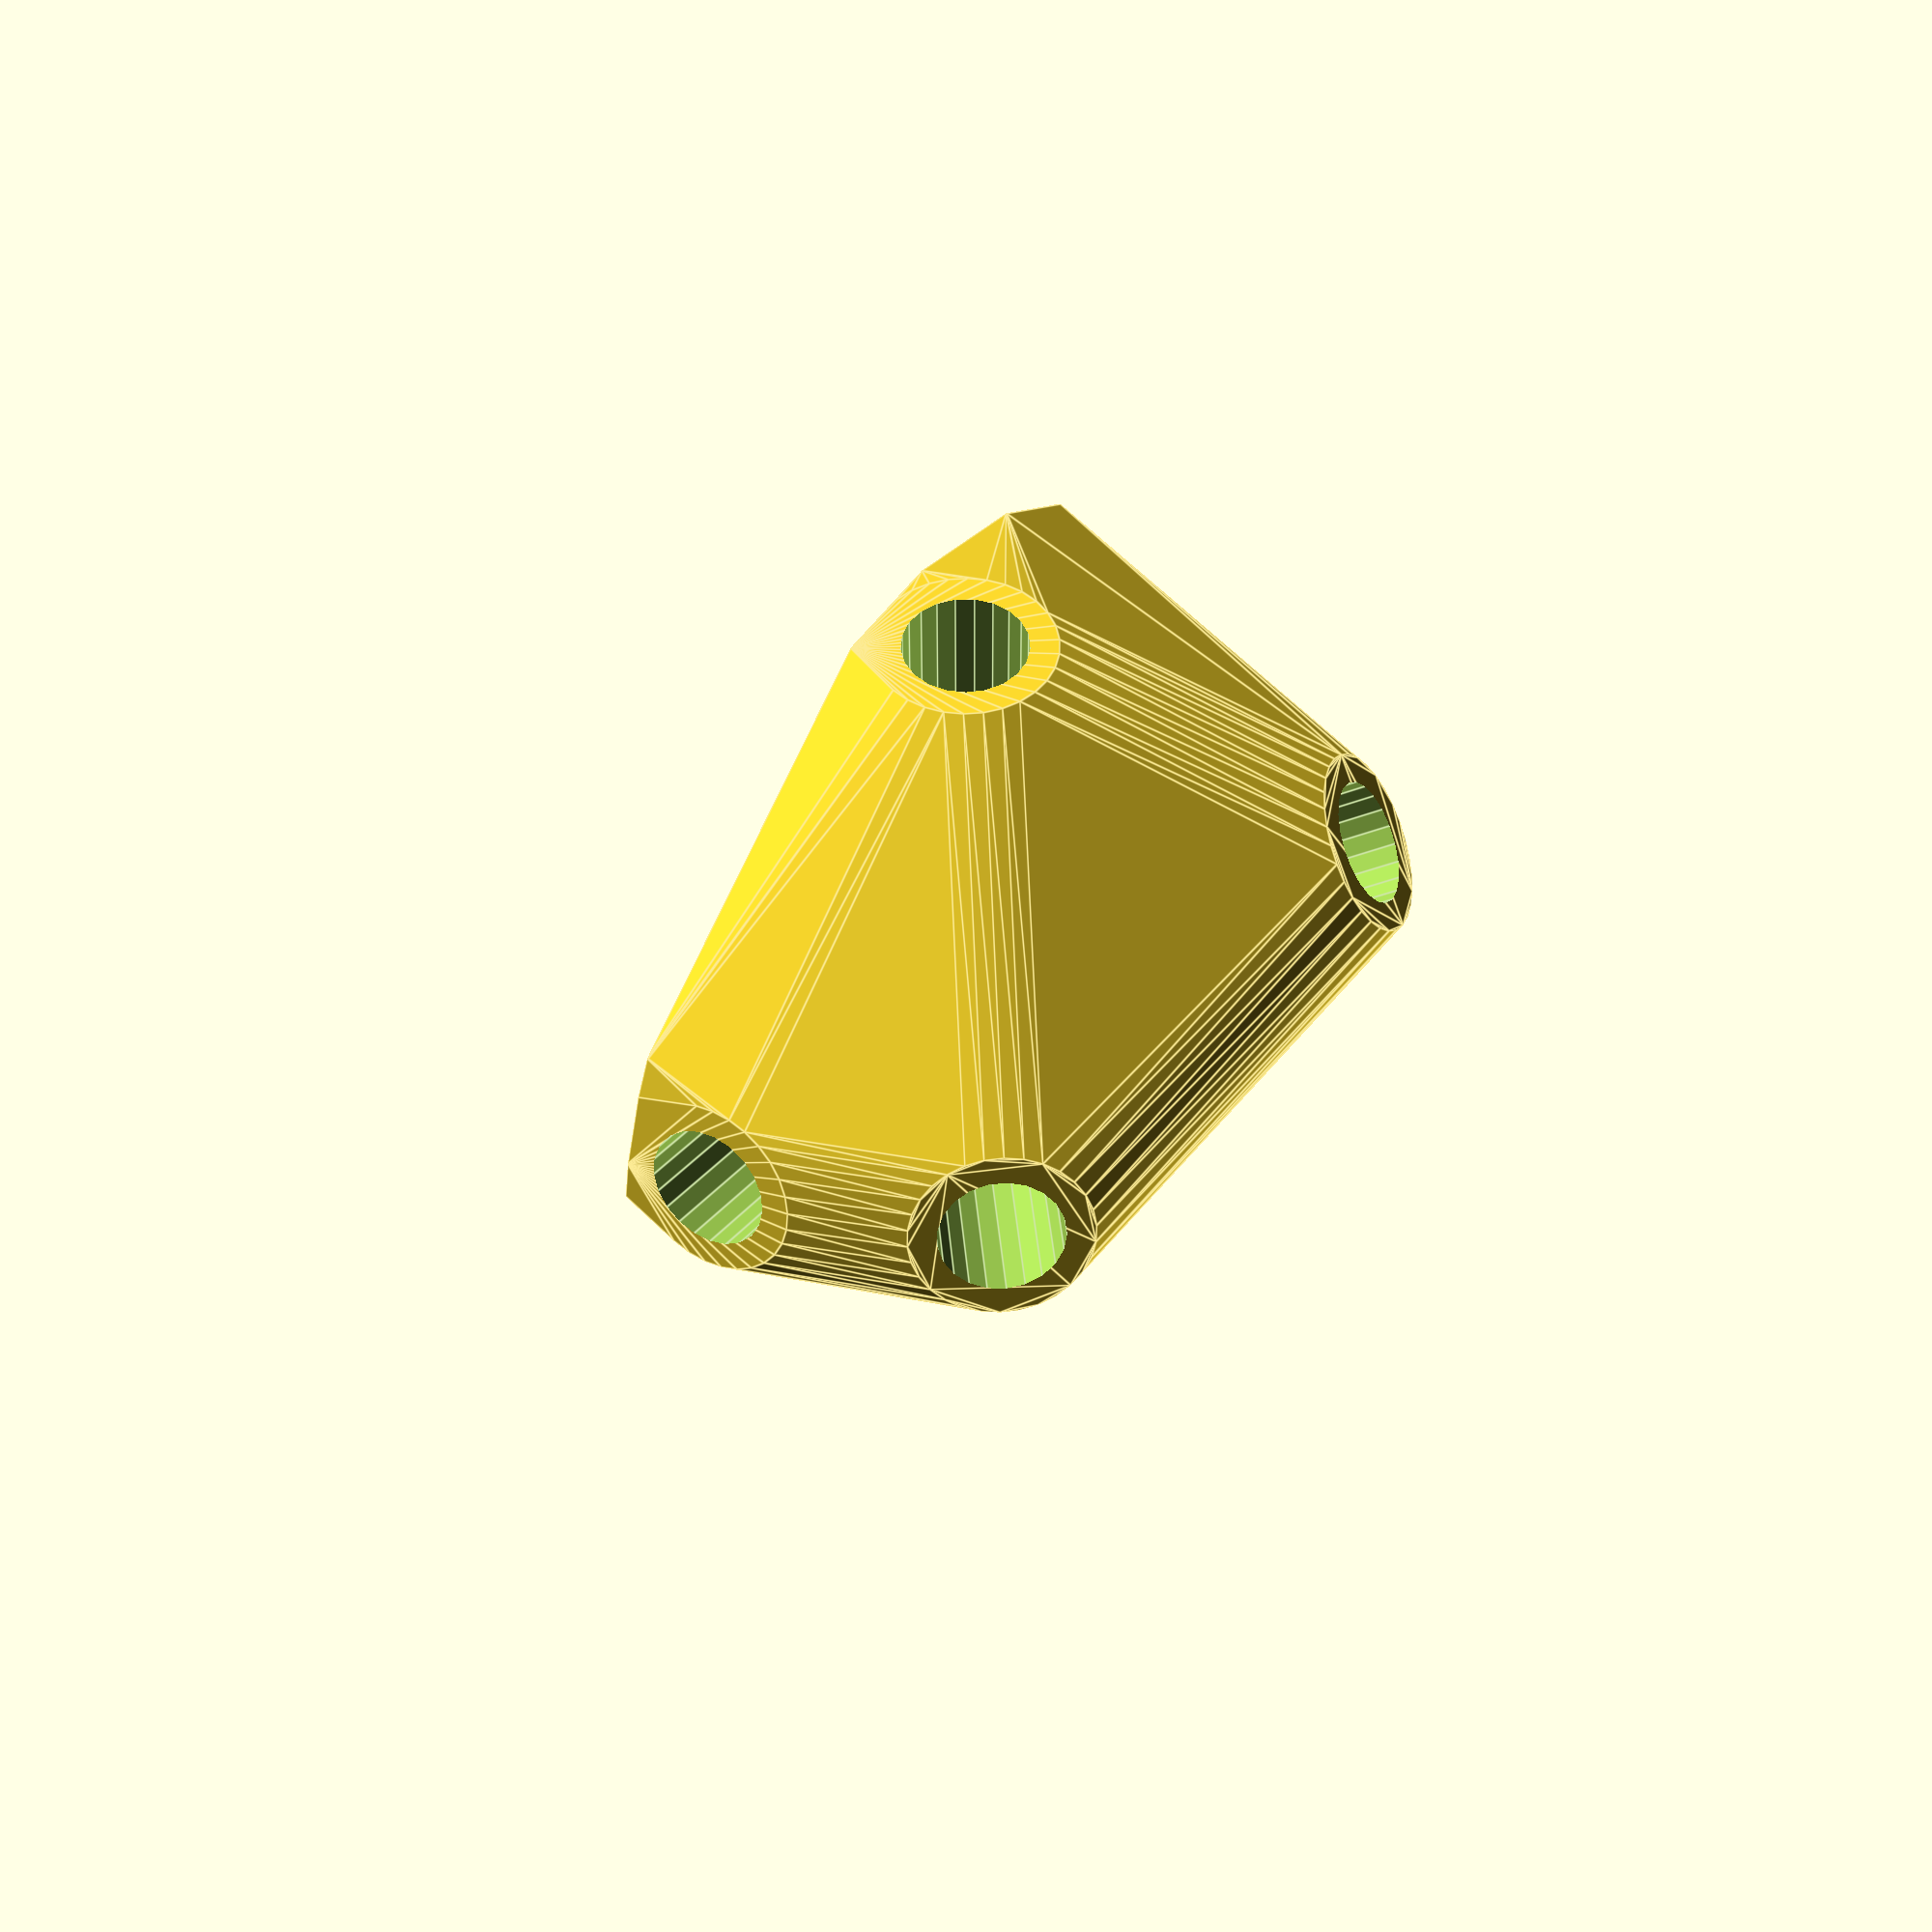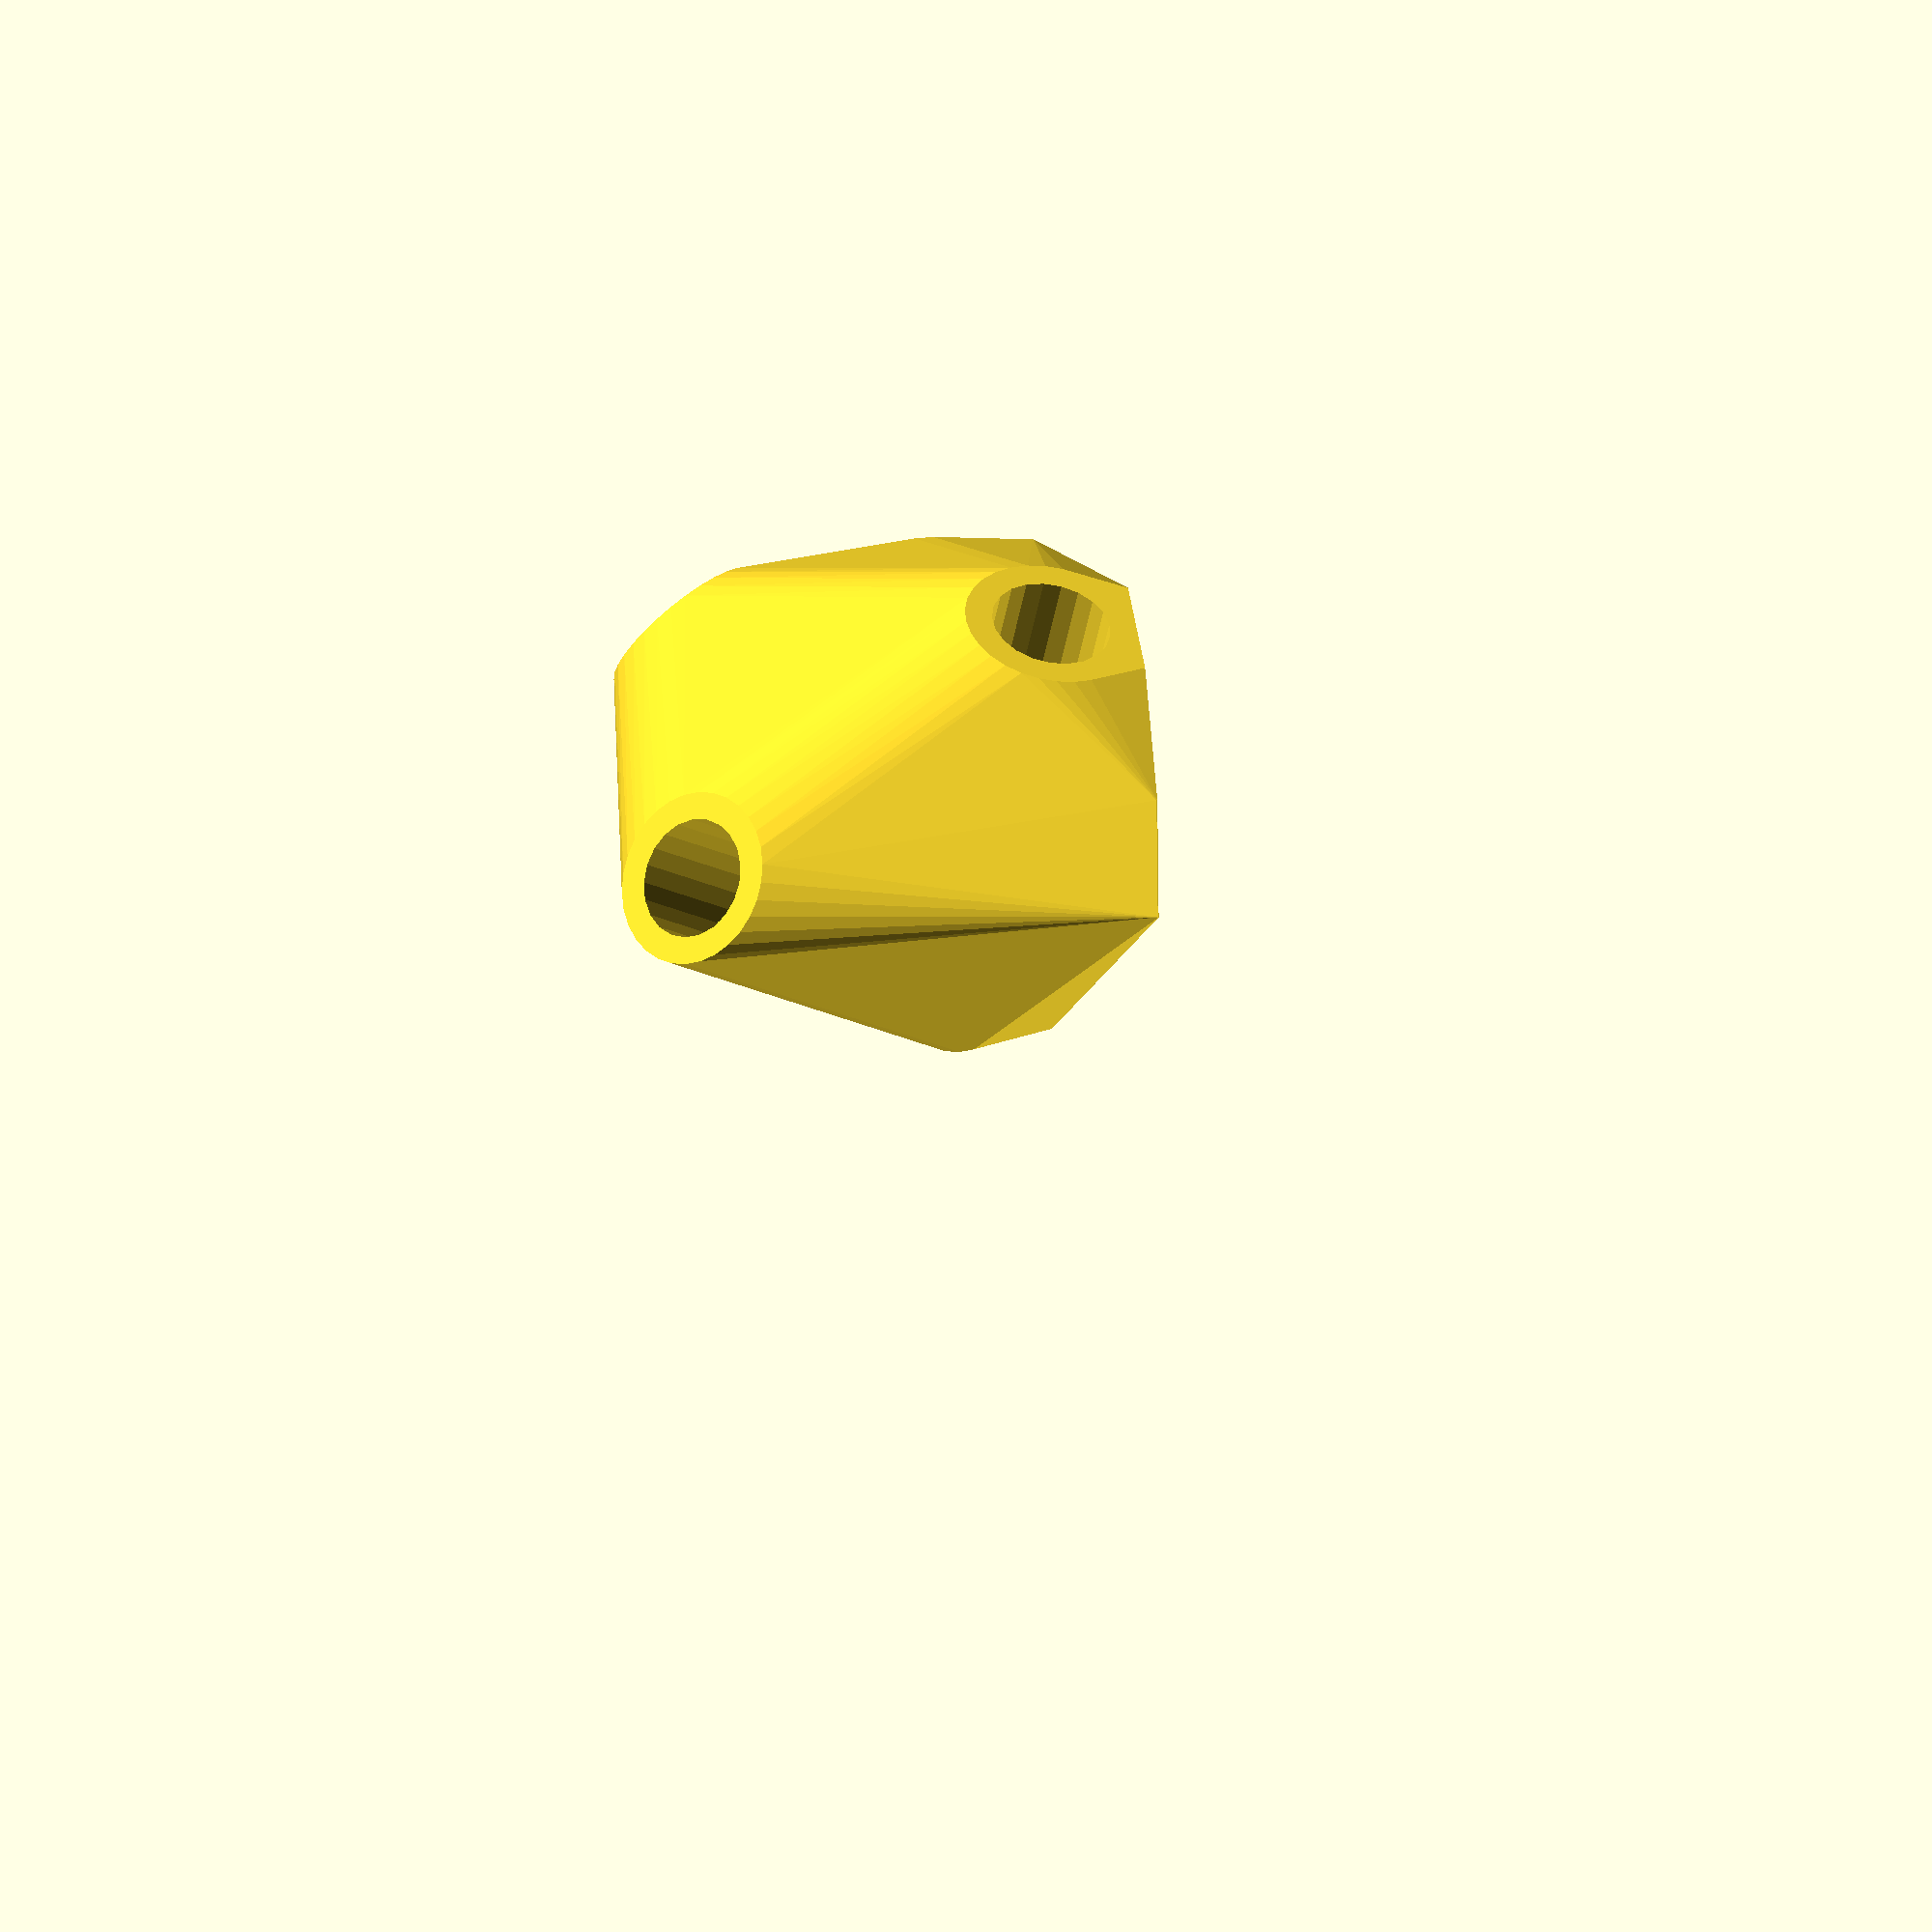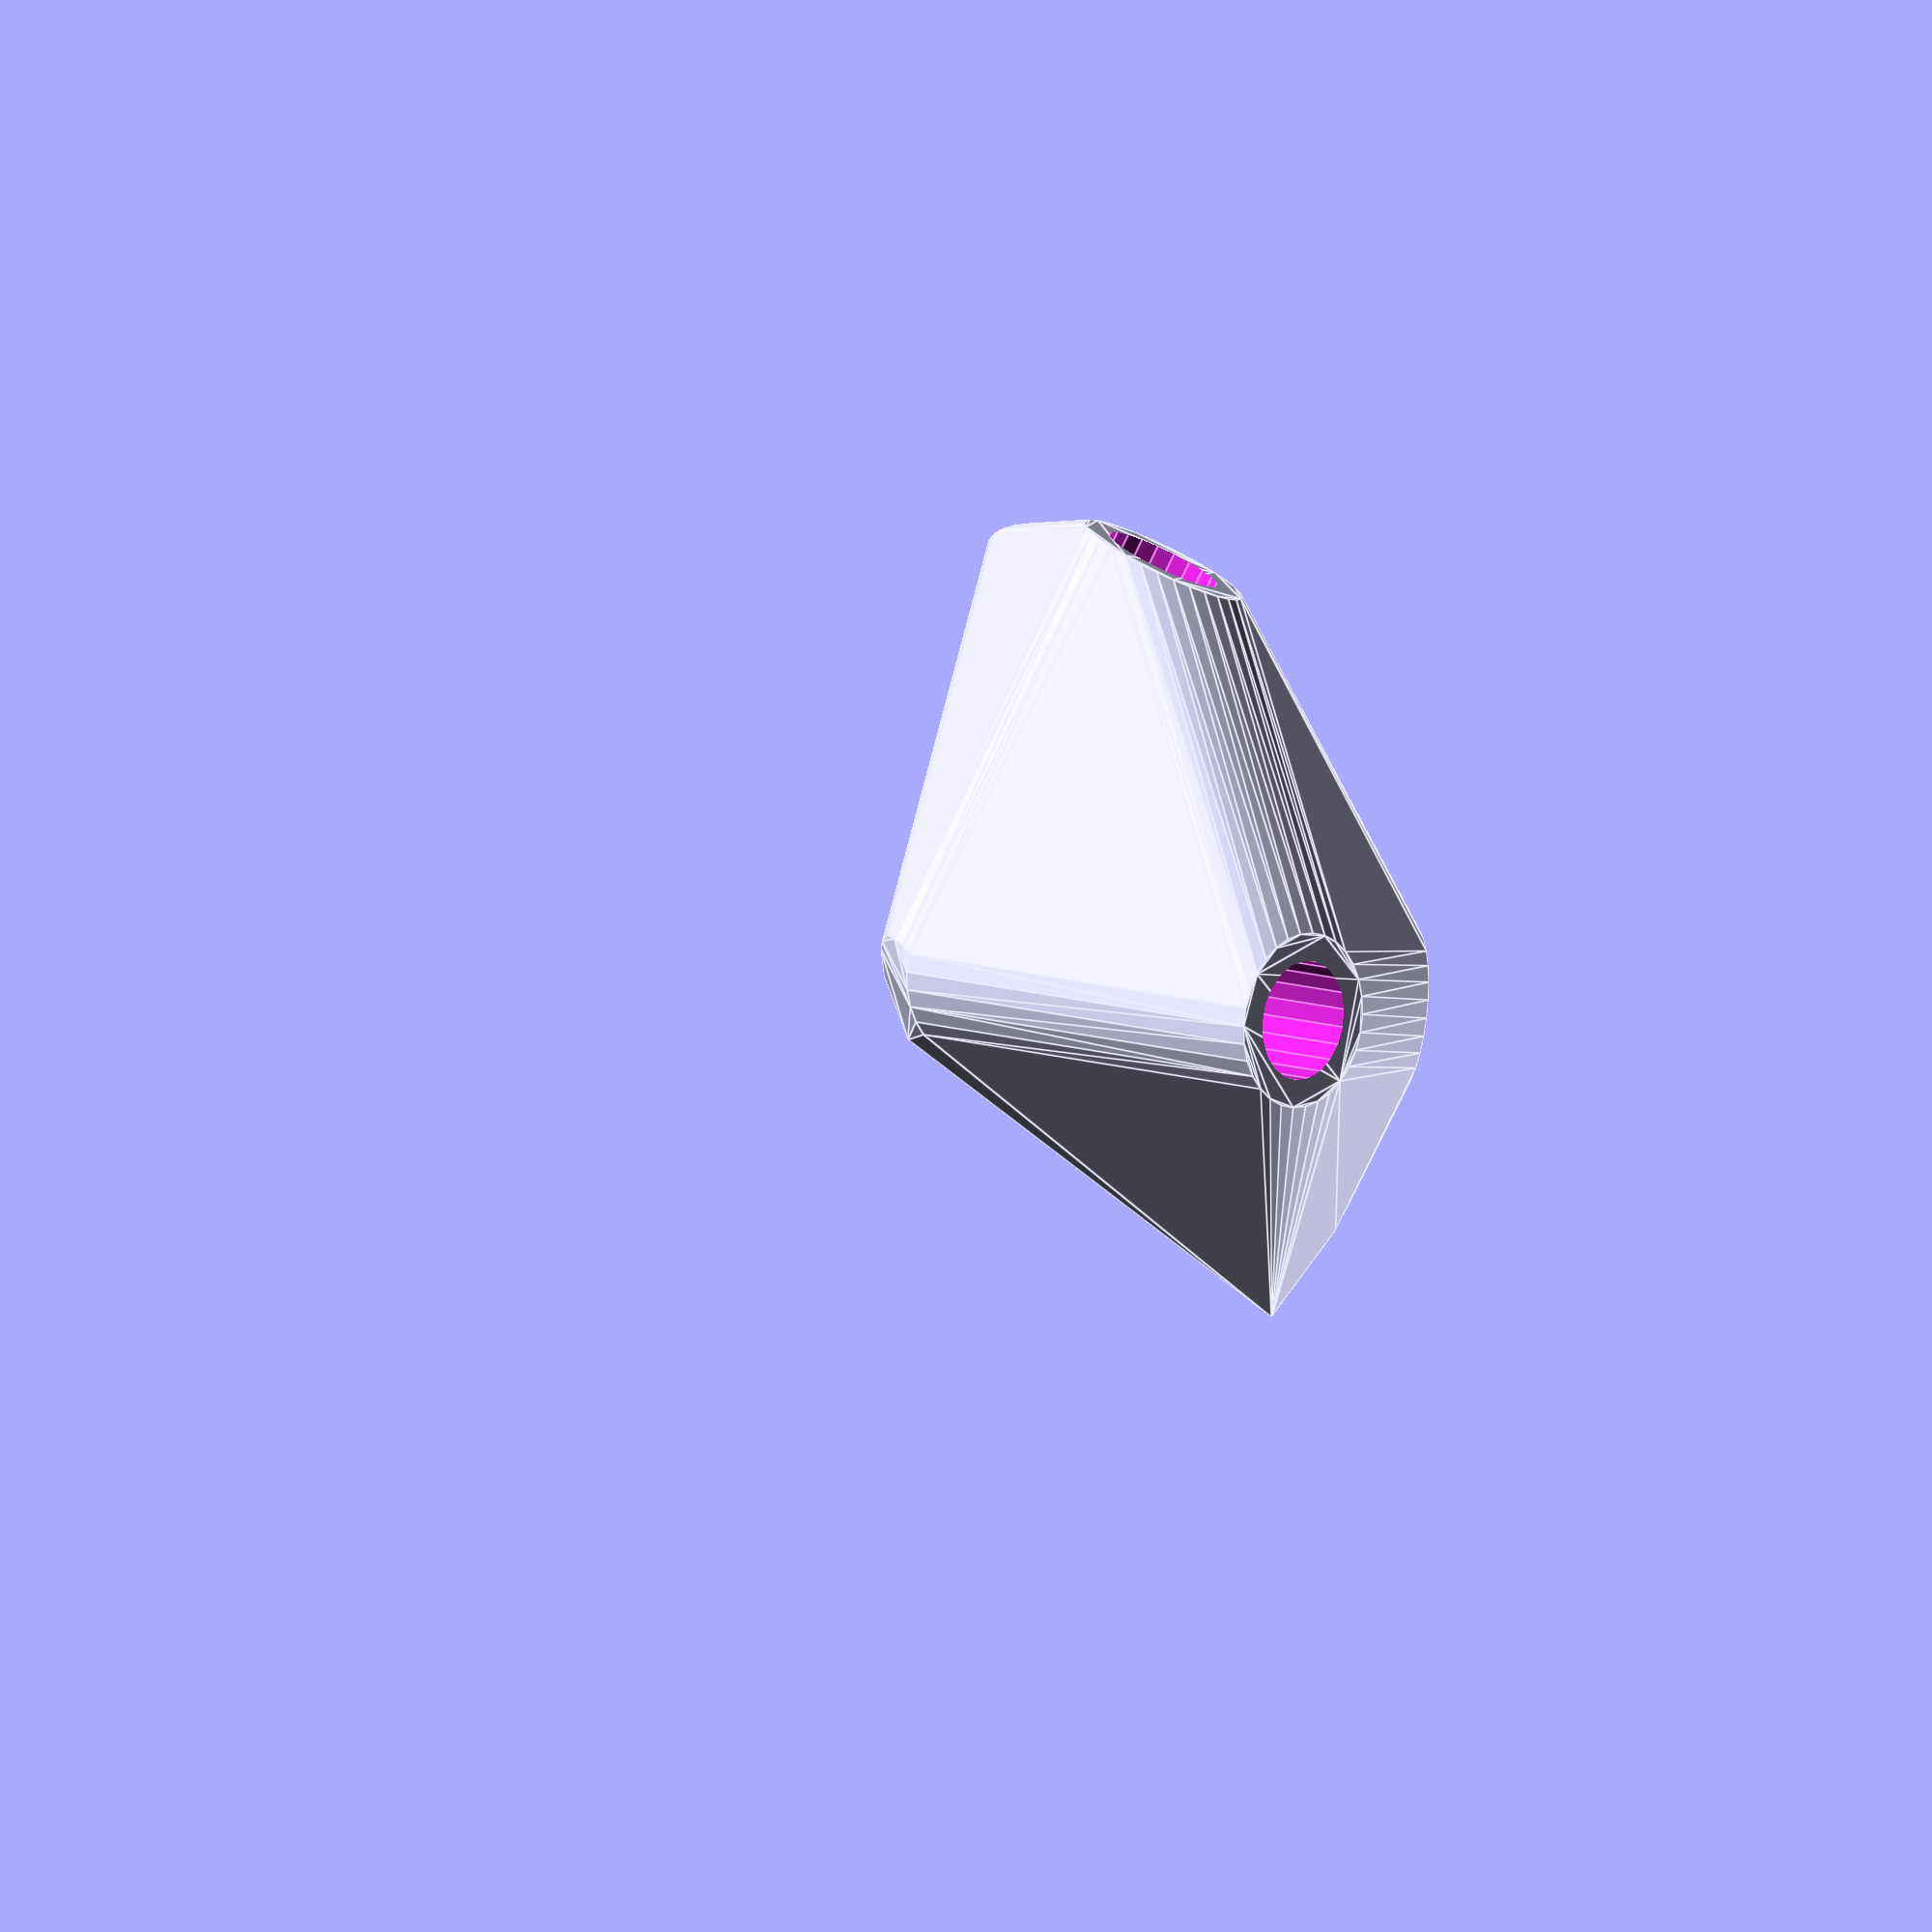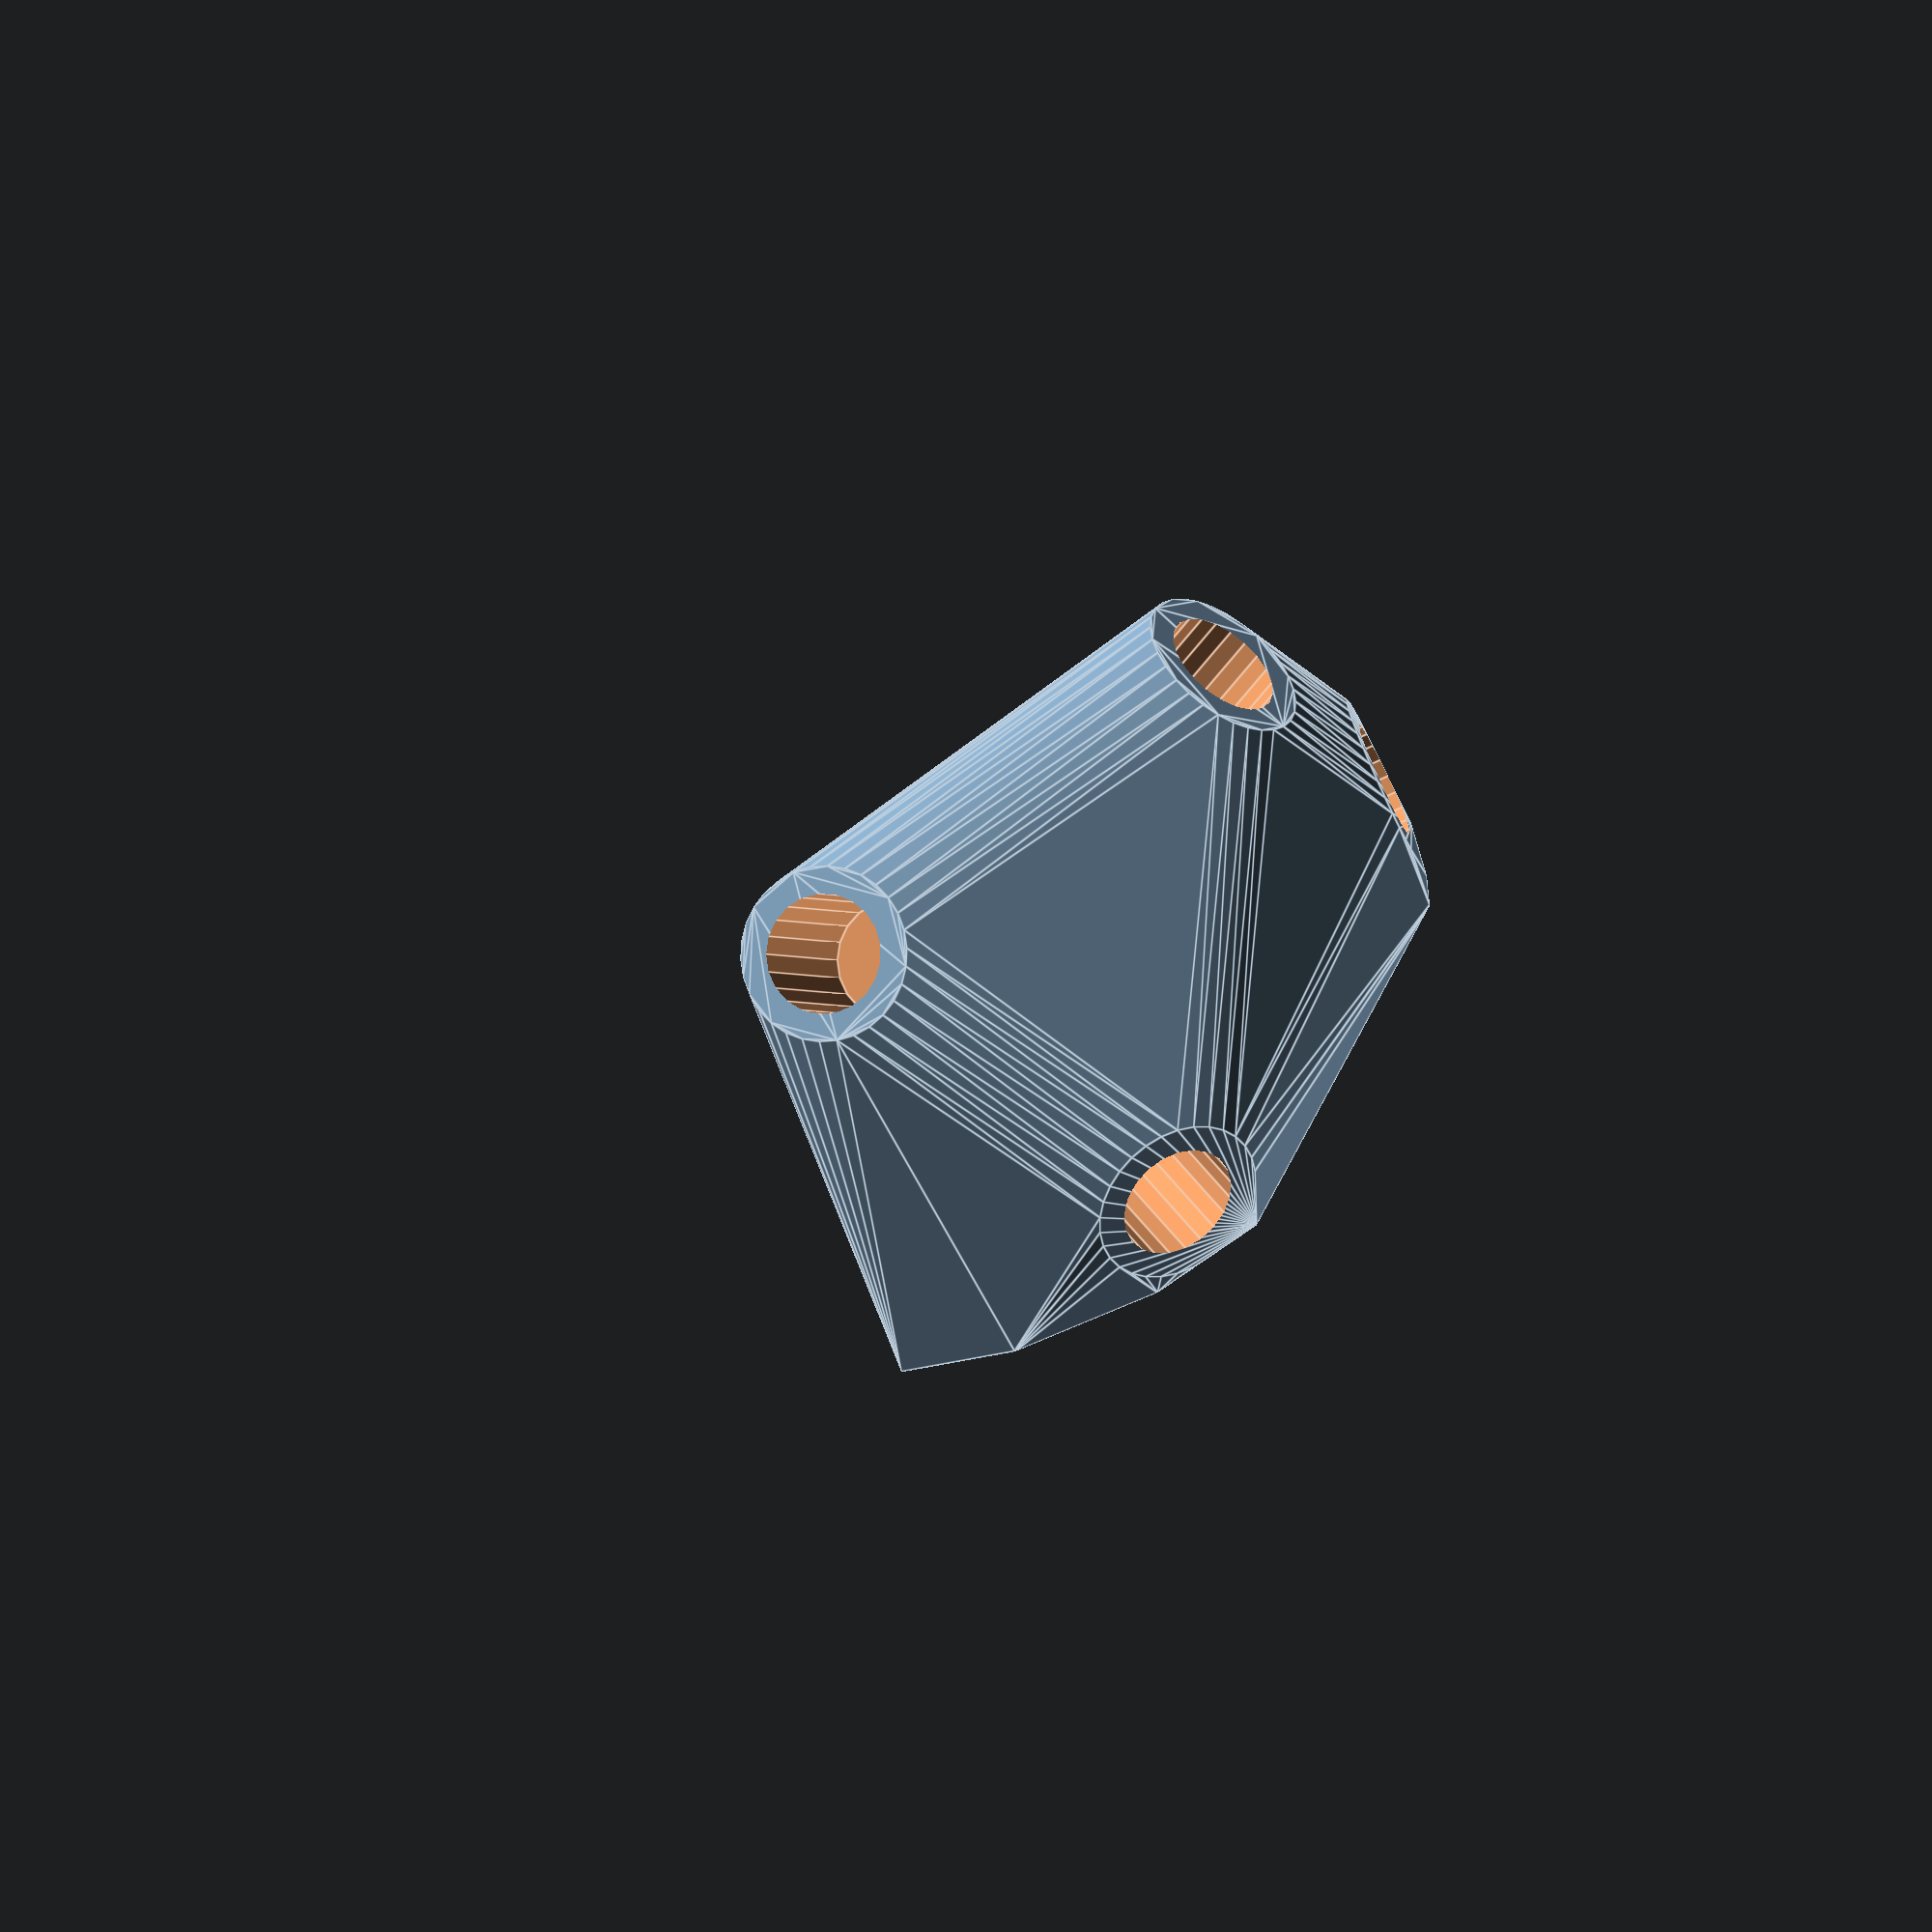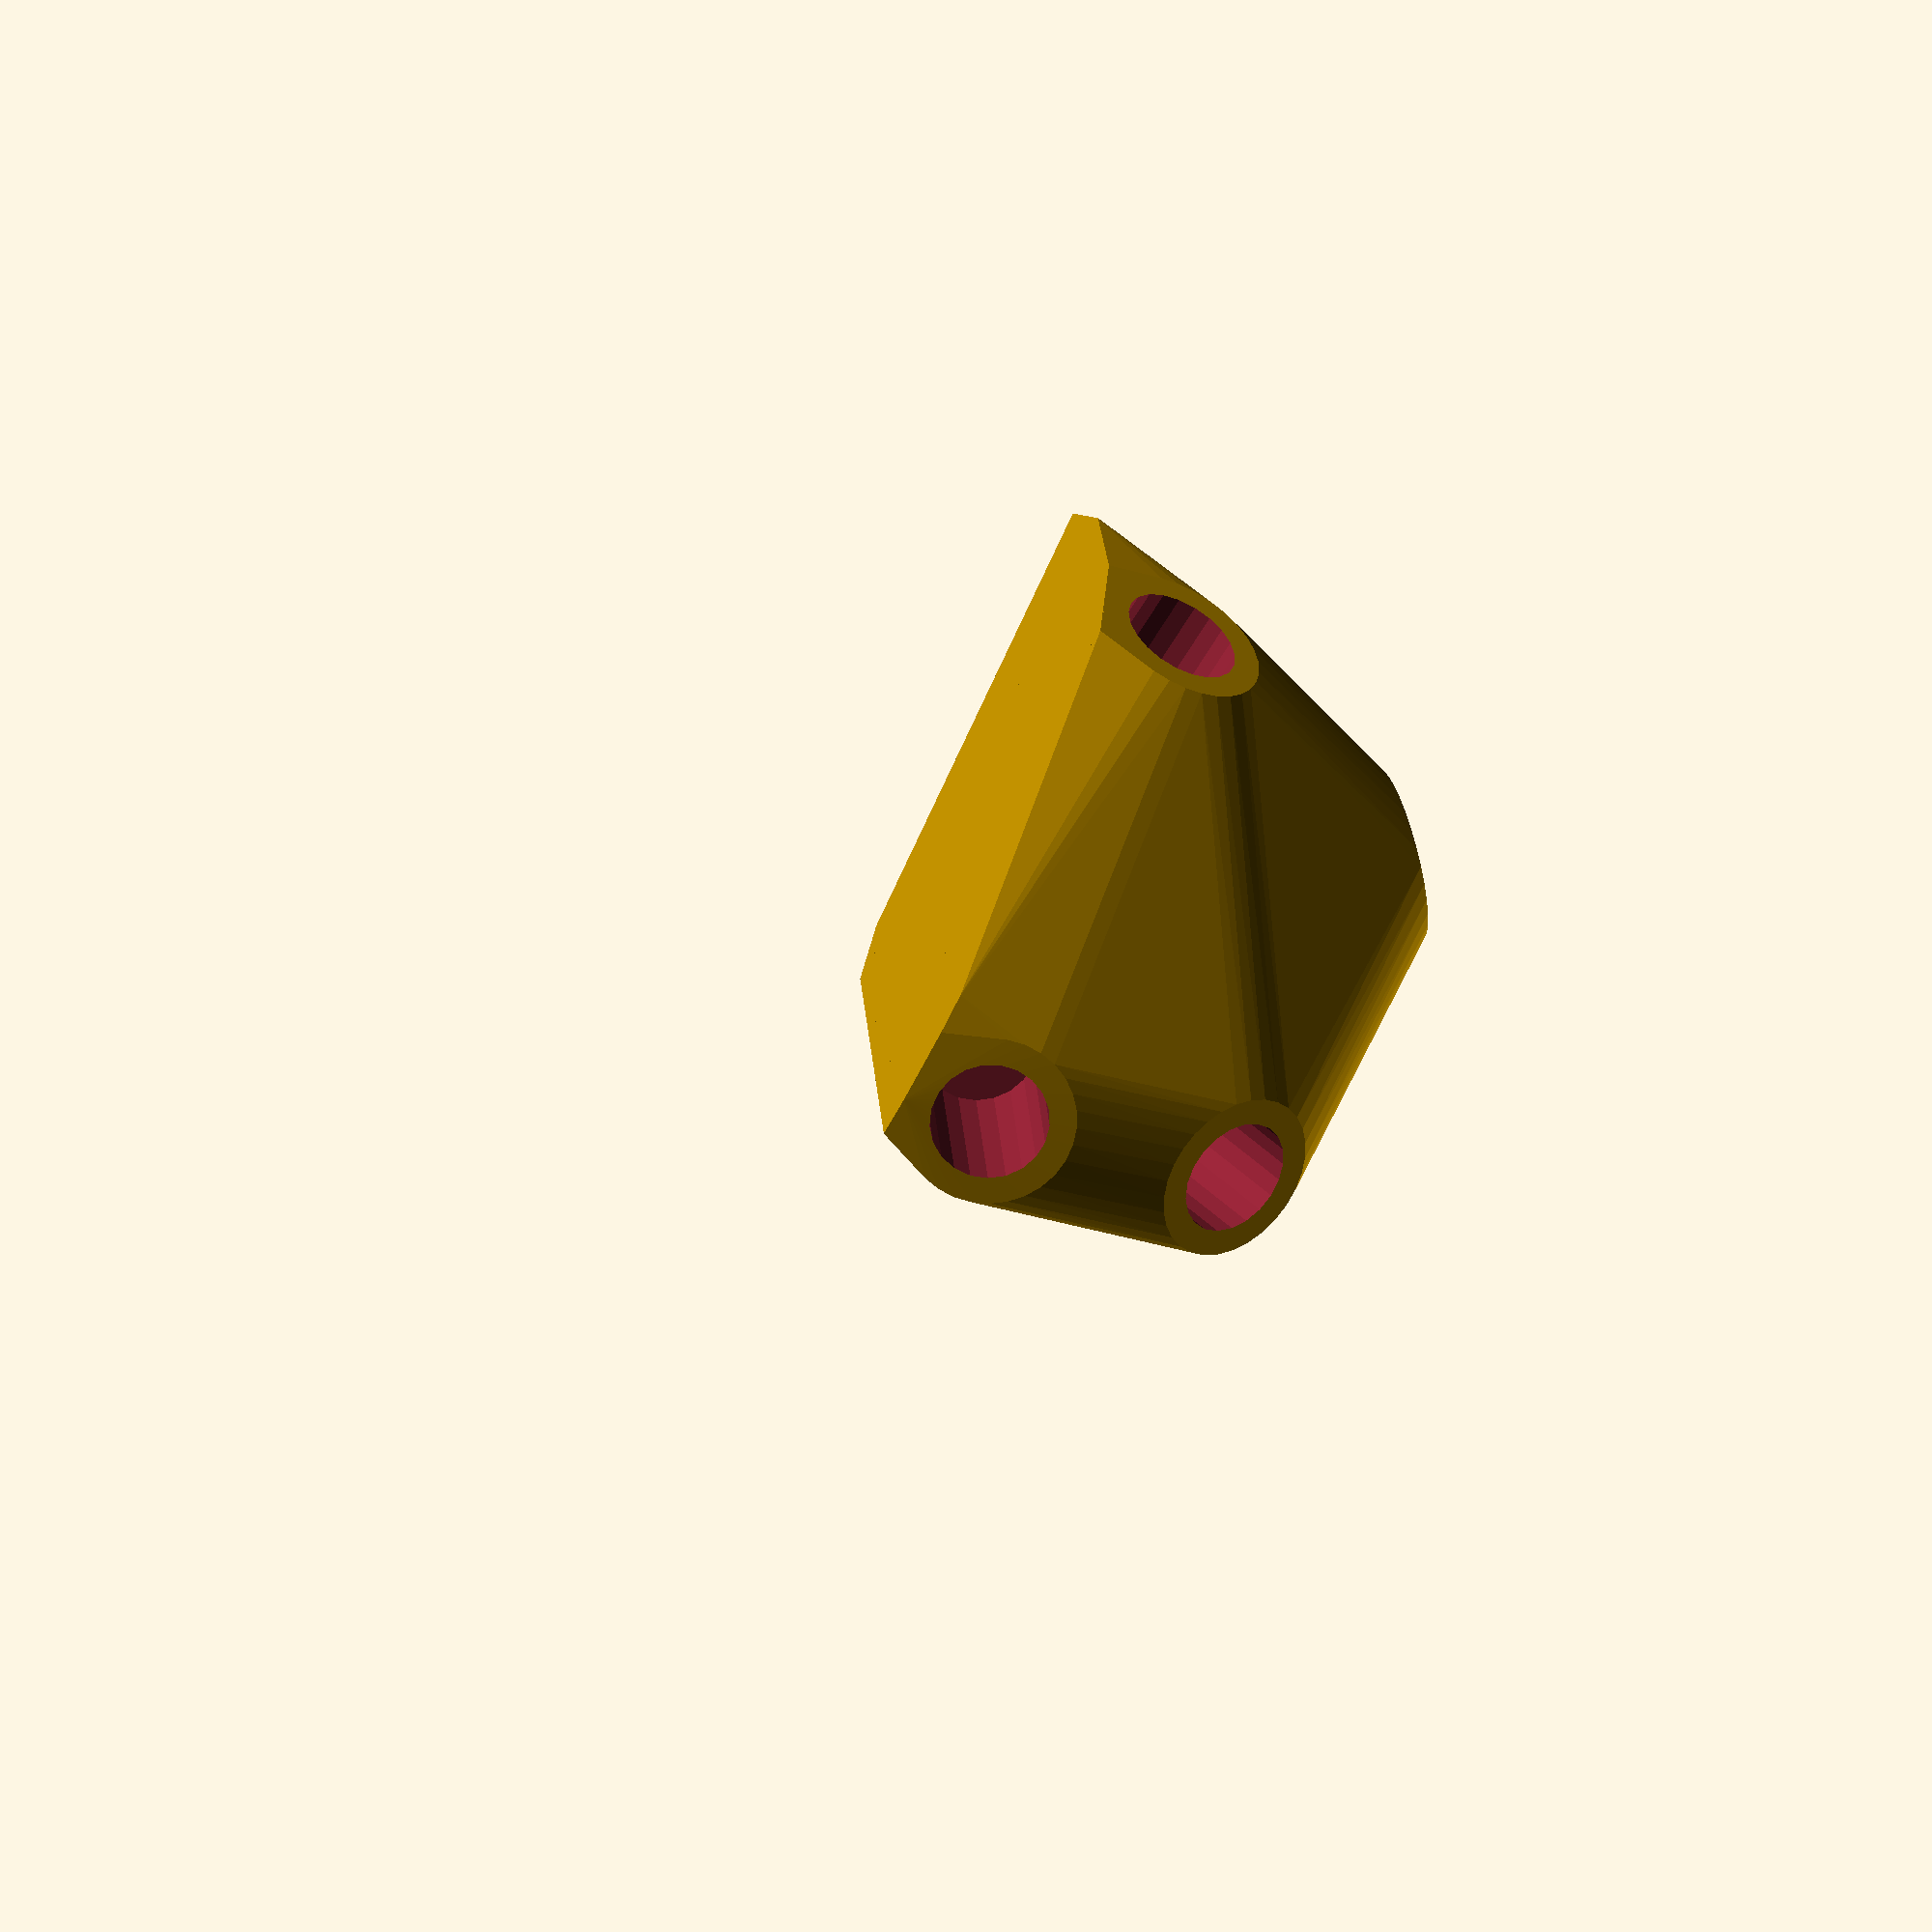
<openscad>


rotate(a = 14.8218210621, v = [-0.0000000000, 0.0000000000, 0.0000000000]) {
	union() {
		difference() {
			intersection() {
				hull() {
					rotate(a = -0.0000000000, v = [0.7894196768, 0.3850322241, -0.0000000000]) {
						rotate(a = -90.0000000000, v = [0.9912407072, -0.1320676359, 0.0000000000]) {
							cylinder(h = 50, r = 9.6000000000);
						}
					}
					rotate(a = -0.0000000000, v = [0.7894196768, 0.3850322241, -0.0000000000]) {
						rotate(a = -90.0000000000, v = [0.3812464258, 0.9244734516, -0.0000000000]) {
							cylinder(h = 50, r = 9.6000000000);
						}
					}
					rotate(a = -0.0000000000, v = [0.7894196768, 0.3850322241, -0.0000000000]) {
						rotate(a = -39.7498124436, v = [0.4753619151, -0.4276798666, 0.0000000000]) {
							cylinder(h = 50, r = 9.6000000000);
						}
					}
					rotate(a = -0.0000000000, v = [0.7894196768, 0.3850322241, -0.0000000000]) {
						rotate(a = -54.5691409339, v = [0.3789087619, 0.7213547978, -0.0000000000]) {
							cylinder(h = 50, r = 9.6000000000);
						}
					}
					rotate(a = 82.4109105310, v = [0, 0, 1]) {
						translate(v = [0, -6.6000000000, -9.6000000000]) {
							cube(size = [50, 13.2000000000, 0.1000000000]);
						}
					}
					rotate(a = 157.5890894690, v = [0, 0, 1]) {
						translate(v = [0, -6.6000000000, -9.6000000000]) {
							cube(size = [50, 13.2000000000, 0.1000000000]);
						}
					}
					rotate(a = 48.0225018414, v = [0, 0, 1]) {
						translate(v = [0, -6.6000000000, -9.6000000000]) {
							cube(size = [50, 13.2000000000, 0.1000000000]);
						}
					}
					rotate(a = 152.2882314814, v = [0, 0, 1]) {
						translate(v = [0, -6.6000000000, -9.6000000000]) {
							cube(size = [50, 13.2000000000, 0.1000000000]);
						}
					}
				}
				sphere(r = 60);
			}
			union() {
				rotate(a = -0.0000000000, v = [0.7894196768, 0.3850322241, -0.0000000000]) {
					rotate(a = -90.0000000000, v = [0.9912407072, -0.1320676359, 0.0000000000]) {
						translate(v = [0, 0, 25]) {
							cylinder(h = 100, r = 6.6000000000);
						}
					}
				}
				rotate(a = -0.0000000000, v = [0.7894196768, 0.3850322241, -0.0000000000]) {
					rotate(a = -90.0000000000, v = [0.3812464258, 0.9244734516, -0.0000000000]) {
						translate(v = [0, 0, 25]) {
							cylinder(h = 100, r = 6.6000000000);
						}
					}
				}
				rotate(a = -0.0000000000, v = [0.7894196768, 0.3850322241, -0.0000000000]) {
					rotate(a = -39.7498124436, v = [0.4753619151, -0.4276798666, 0.0000000000]) {
						translate(v = [0, 0, 25]) {
							cylinder(h = 100, r = 6.6000000000);
						}
					}
				}
				rotate(a = -0.0000000000, v = [0.7894196768, 0.3850322241, -0.0000000000]) {
					rotate(a = -54.5691409339, v = [0.3789087619, 0.7213547978, -0.0000000000]) {
						translate(v = [0, 0, 25]) {
							cylinder(h = 100, r = 6.6000000000);
						}
					}
				}
			}
		}
		rotate(a = 82.4109105310, v = [0, 0, 1]) {
			translate(v = [0, -6.6000000000, -9.6000000000]) {
				cube(size = [50, 13.2000000000, 0.1000000000]);
			}
		}
		rotate(a = 157.5890894690, v = [0, 0, 1]) {
			translate(v = [0, -6.6000000000, -9.6000000000]) {
				cube(size = [50, 13.2000000000, 0.1000000000]);
			}
		}
		rotate(a = 48.0225018414, v = [0, 0, 1]) {
			translate(v = [0, -6.6000000000, -9.6000000000]) {
				cube(size = [50, 13.2000000000, 0.1000000000]);
			}
		}
		rotate(a = 152.2882314814, v = [0, 0, 1]) {
			translate(v = [0, -6.6000000000, -9.6000000000]) {
				cube(size = [50, 13.2000000000, 0.1000000000]);
			}
		}
	}
}
</openscad>
<views>
elev=130.7 azim=172.3 roll=237.2 proj=p view=edges
elev=11.7 azim=45.3 roll=76.5 proj=o view=solid
elev=21.5 azim=81.7 roll=342.7 proj=o view=edges
elev=43.7 azim=143.0 roll=19.7 proj=o view=edges
elev=244.7 azim=73.8 roll=298.5 proj=o view=wireframe
</views>
